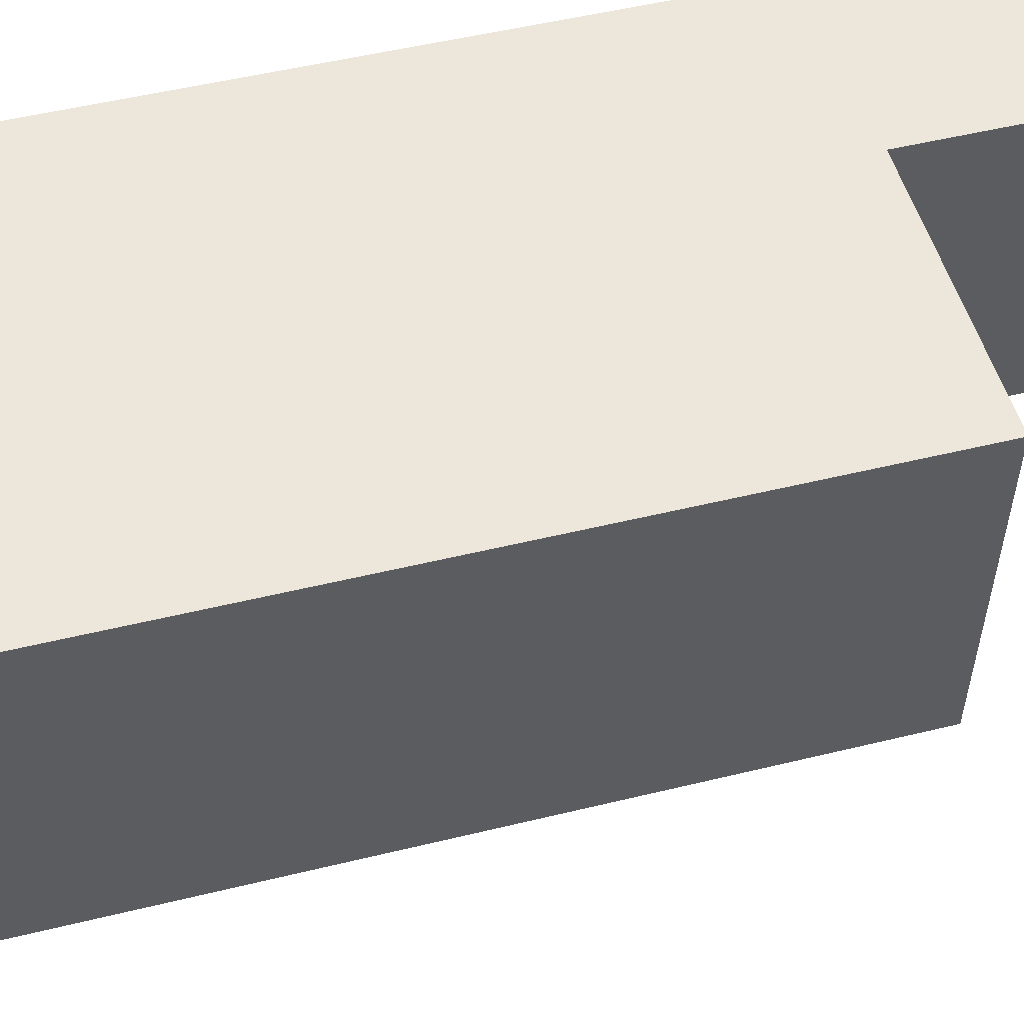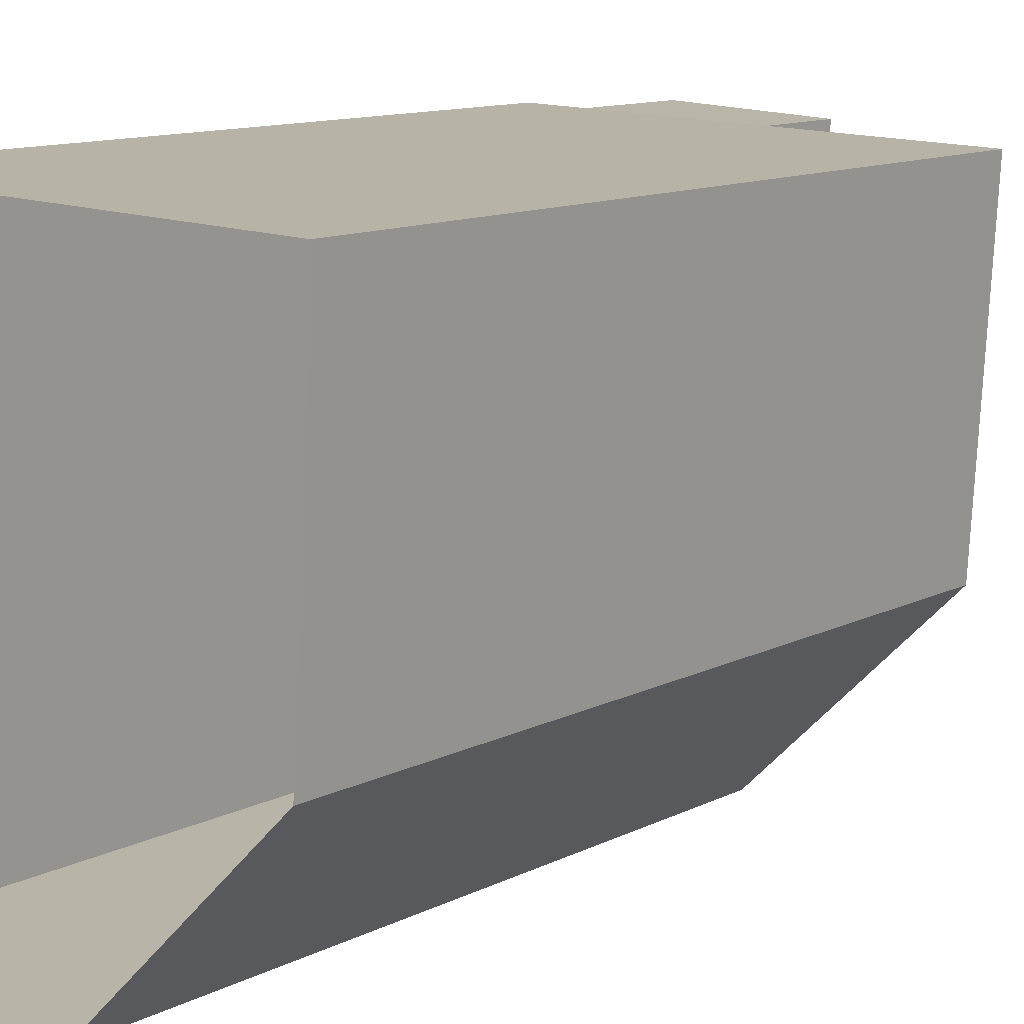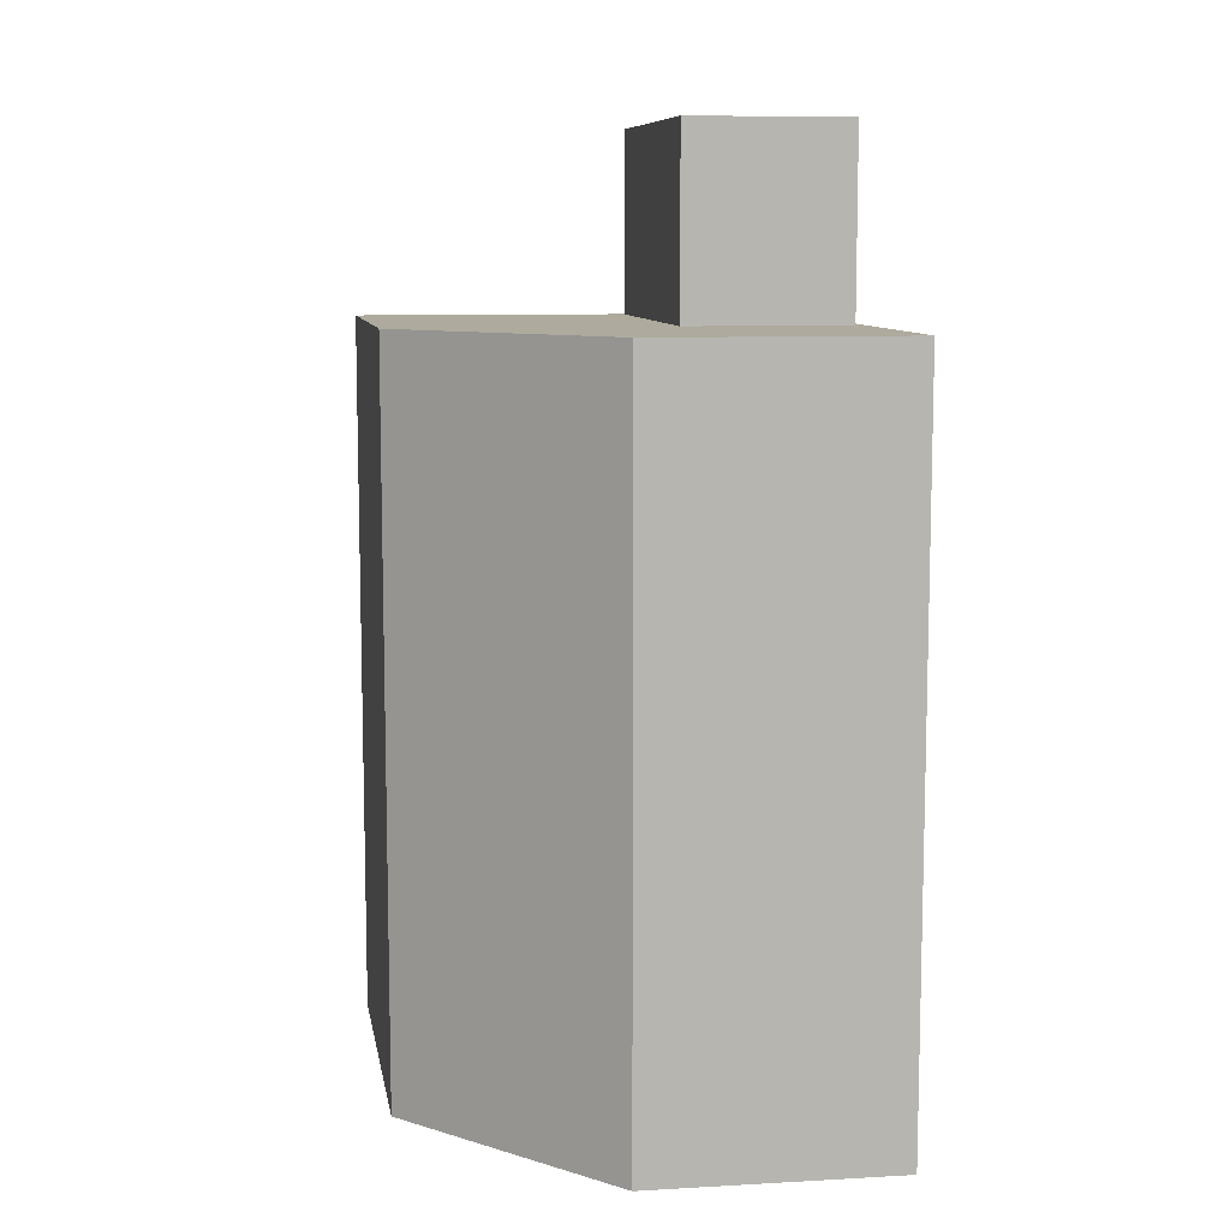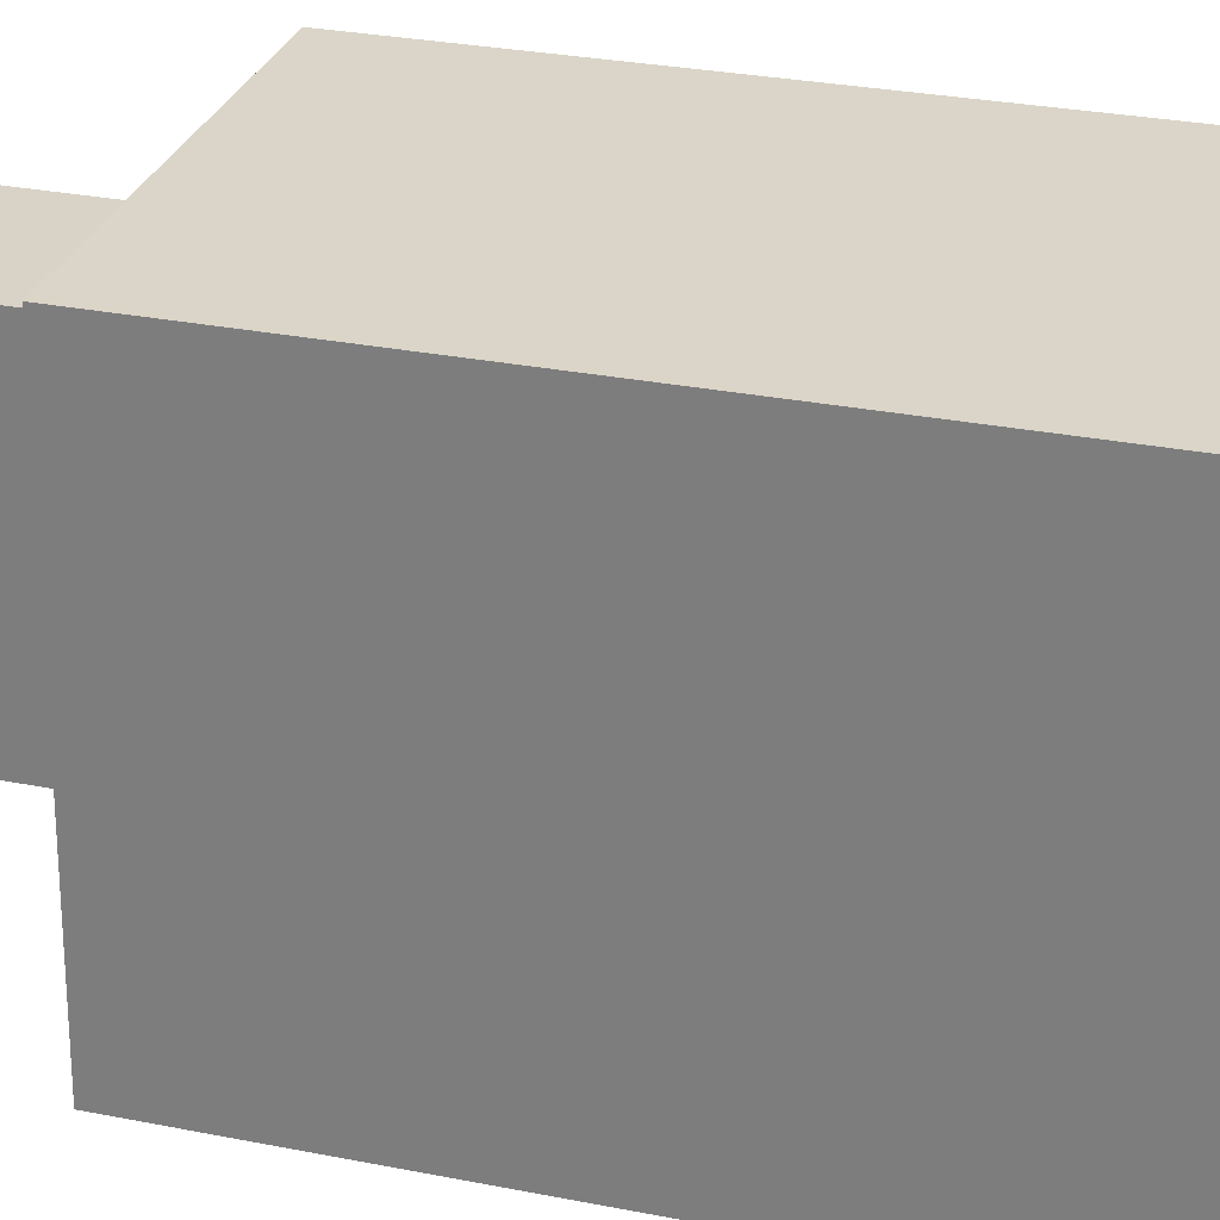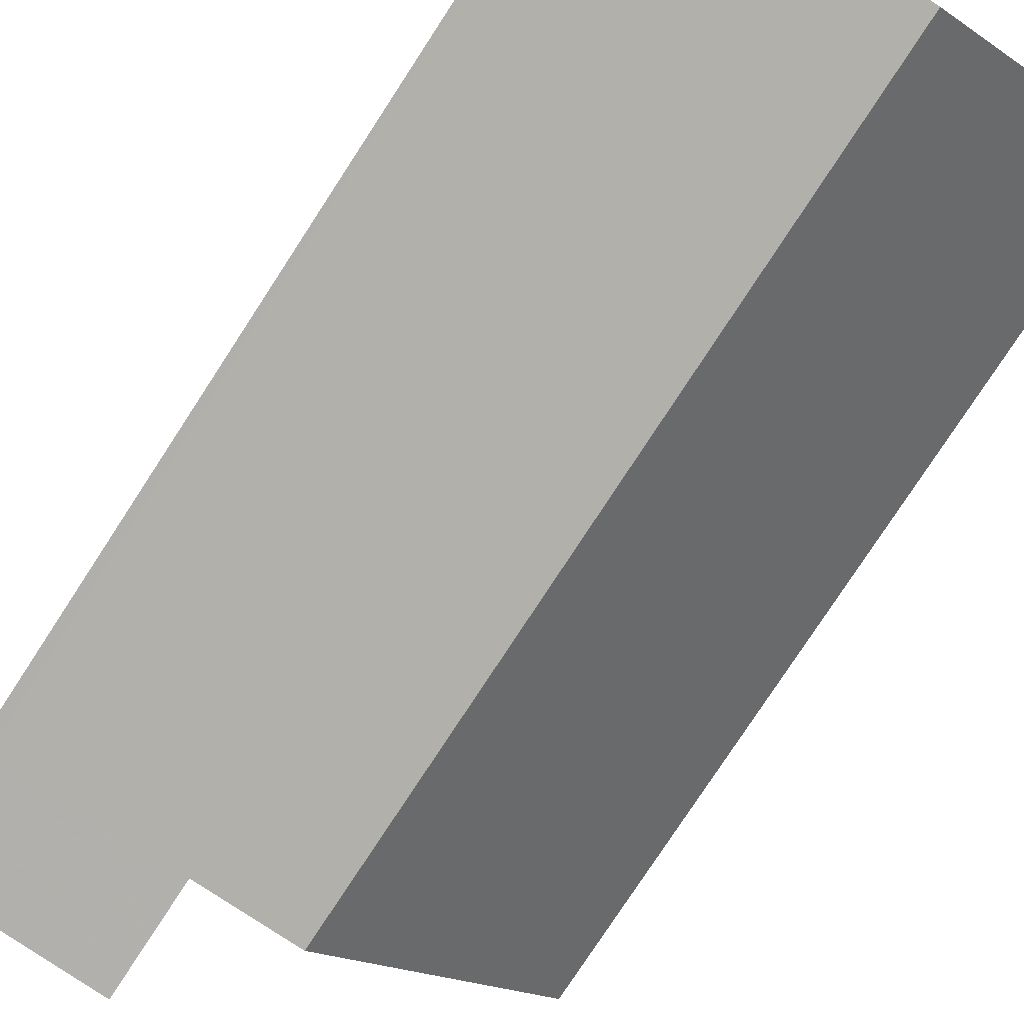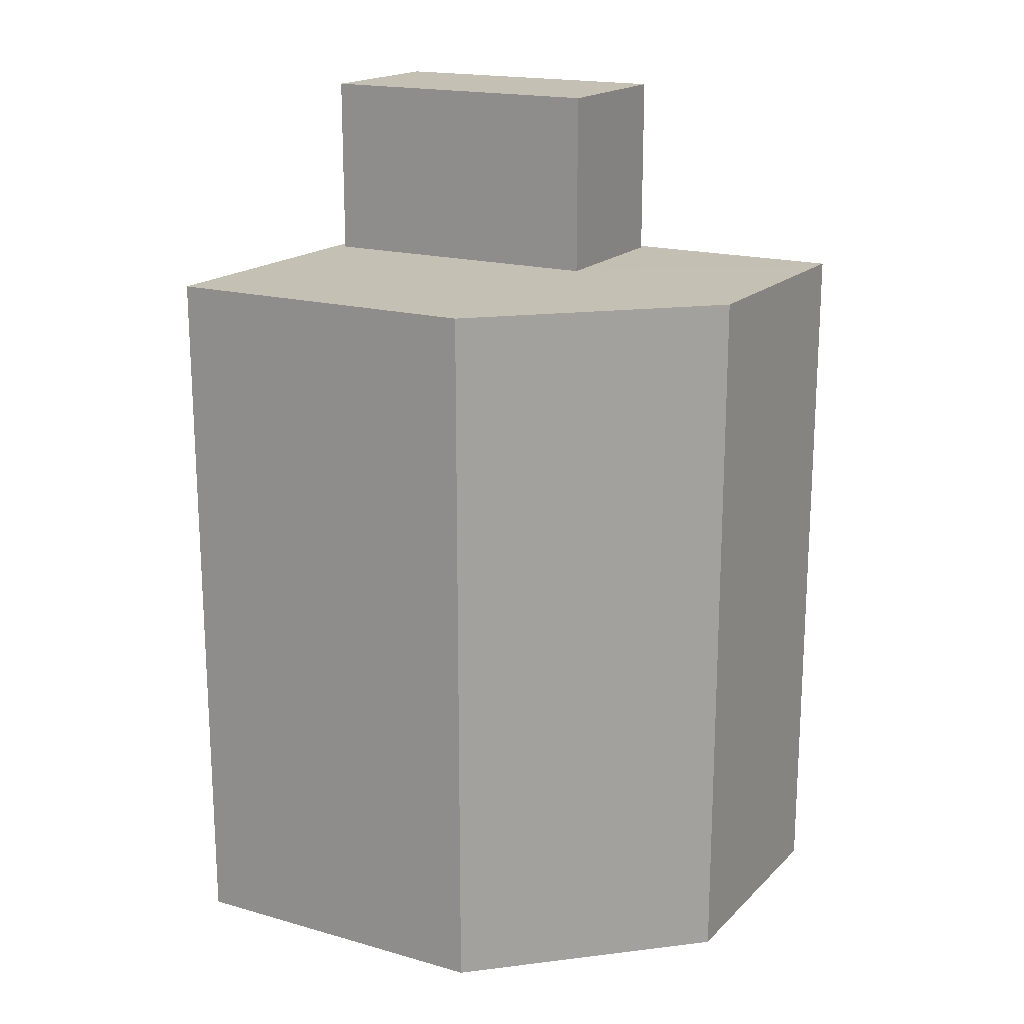
<metadata>
{"format":"obj","ext":"obj","renderer":"f3d","projection":"perspective","resolution":1024,"background":"white","views":[{"elev":49.5,"azim":-105.3,"up":"+Y"},{"elev":11.7,"azim":-140.3,"up":"+Y"},{"elev":9.2,"azim":-6.3,"up":"+Z"},{"elev":30.6,"azim":105.7,"up":"+Y"},{"elev":-77.7,"azim":146.9,"up":"+Y"},{"elev":18.0,"azim":-57.9,"up":"+Z"}]}
</metadata>
<code>
v -1.163e+04 -3.799e+04 18.13
v -1.164e+04 -3.799e+04 18.13
v -1.163e+04 -3.798e+04 18.13
v -1.164e+04 -3.798e+04 18.13
v -1.164e+04 -3.798e+04 18.13
v -1.163e+04 -3.799e+04 31.26
v -1.163e+04 -3.798e+04 31.26
v -1.163e+04 -3.798e+04 31.26
v -1.163e+04 -3.799e+04 31.26
v -1.163e+04 -3.798e+04 31.26
v -1.163e+04 -3.798e+04 31.26
v -1.163e+04 -3.798e+04 31.26
v -1.164e+04 -3.799e+04 31.26
v -1.164e+04 -3.798e+04 31.26
v -1.163e+04 -3.798e+04 31.26
v -1.164e+04 -3.798e+04 31.26
v -1.163e+04 -3.798e+04 34.62
v -1.163e+04 -3.798e+04 34.62
v -1.163e+04 -3.798e+04 34.62
v -1.163e+04 -3.798e+04 34.62
f 1 2 3
f 2 4 3
f 4 5 3
f 6 7 8
f 9 6 8
f 7 10 11
f 8 7 11
f 12 13 9
f 13 12 14
f 14 15 16
f 9 8 12
f 16 15 10
f 10 15 11
f 14 12 15
f 17 18 19
f 17 20 18
f 14 4 2
f 13 14 2
f 16 5 4
f 14 16 4
f 5 10 3
f 3 10 7
f 16 10 5
f 7 1 3
f 7 6 1
f 1 9 2
f 2 9 13
f 6 9 1
f 8 19 18
f 12 8 18
f 12 18 20
f 15 12 20
f 11 20 17
f 11 15 20
f 8 17 19
f 8 11 17

</code>
